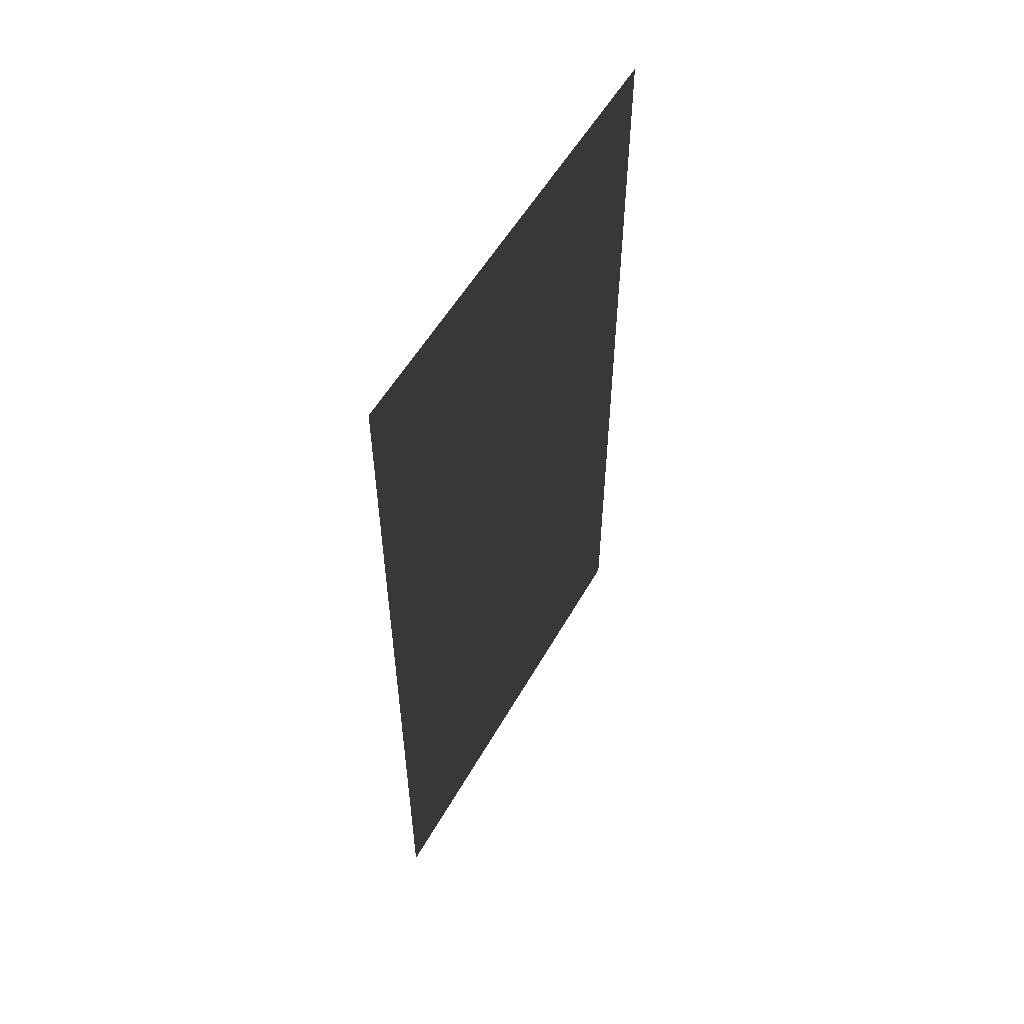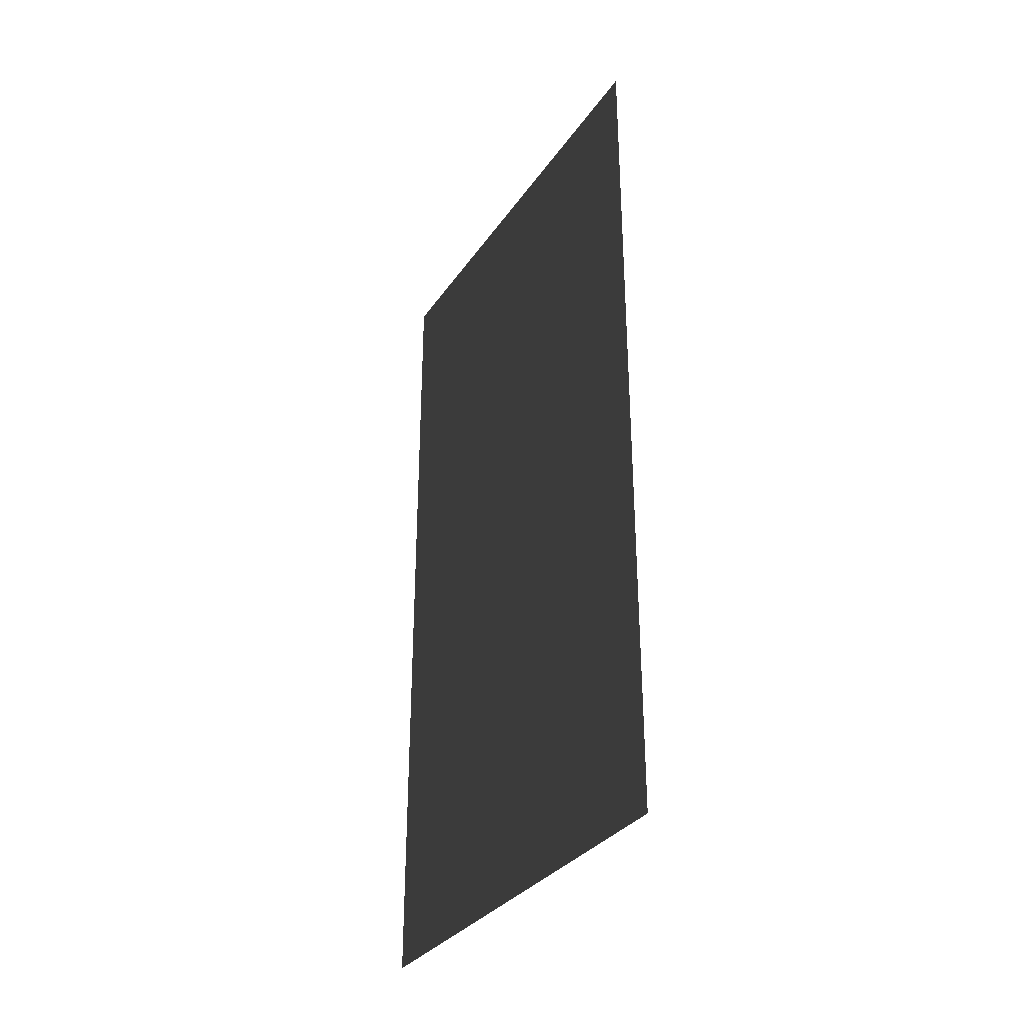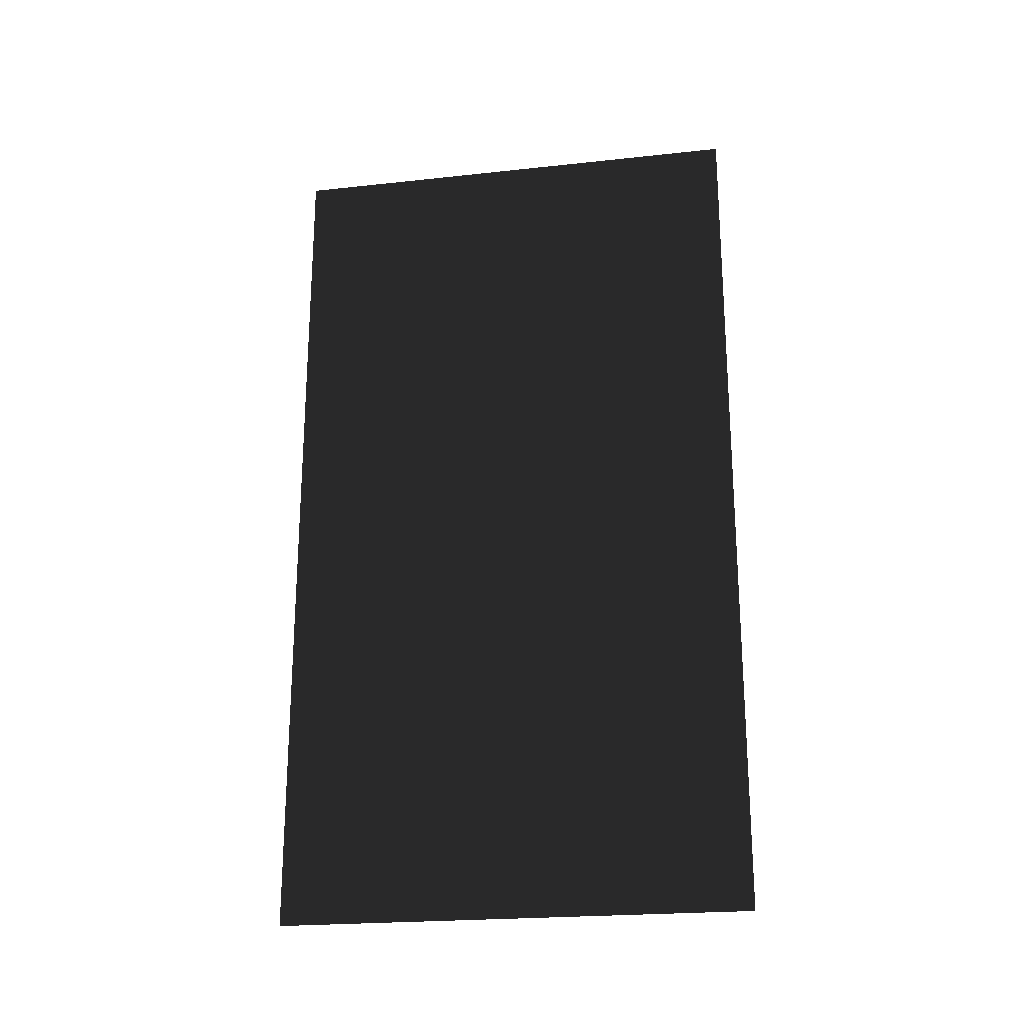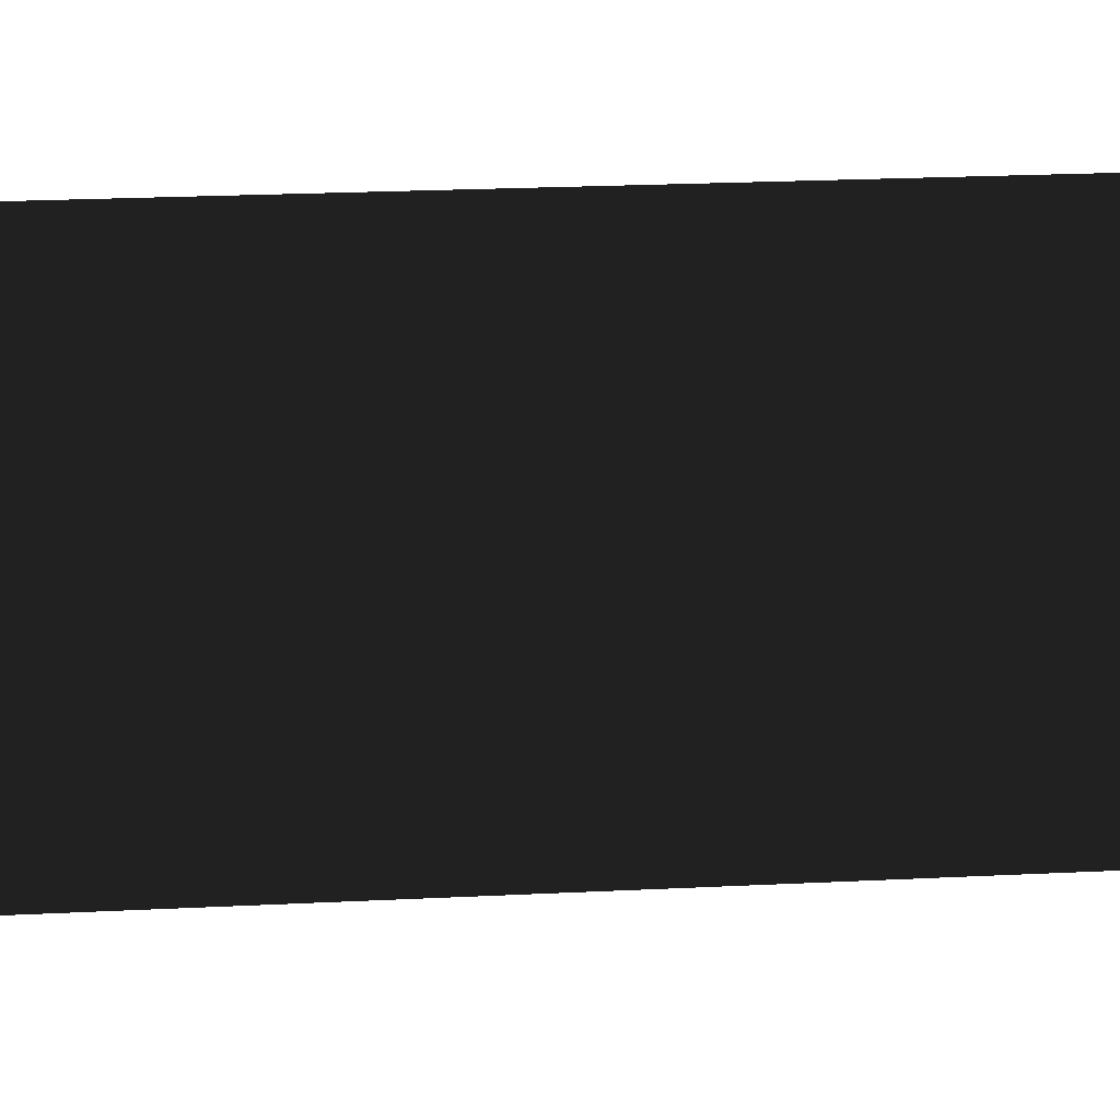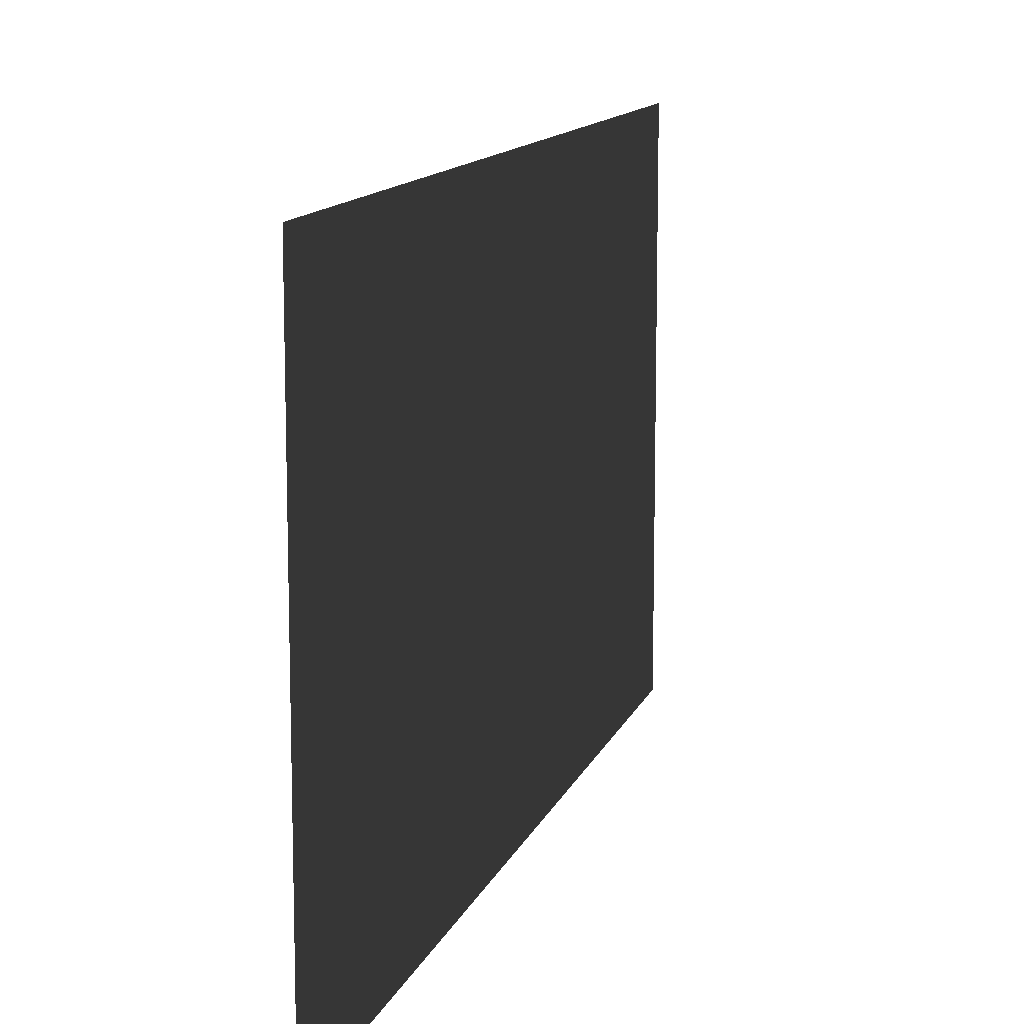
<metadata>
{"format":"obj","ext":"obj","renderer":"f3d","projection":"perspective","resolution":1024,"background":"white","views":[{"elev":55.0,"azim":29.2,"up":"+Z"},{"elev":-32.2,"azim":151.1,"up":"+Z"},{"elev":-22.5,"azim":100.6,"up":"+Z"},{"elev":27.0,"azim":85.8,"up":"+Y"},{"elev":12.1,"azim":15.4,"up":"+Y"}]}
</metadata>
<code>
v -2.021 0.1181 0.9359
v -2.021 -0.1324 0.9359
v -2.021 -0.1324 1.392
v -2.021 0.1181 1.392
g Building_t4_34891_173
f 1 3 2
f 1 4 3

</code>
